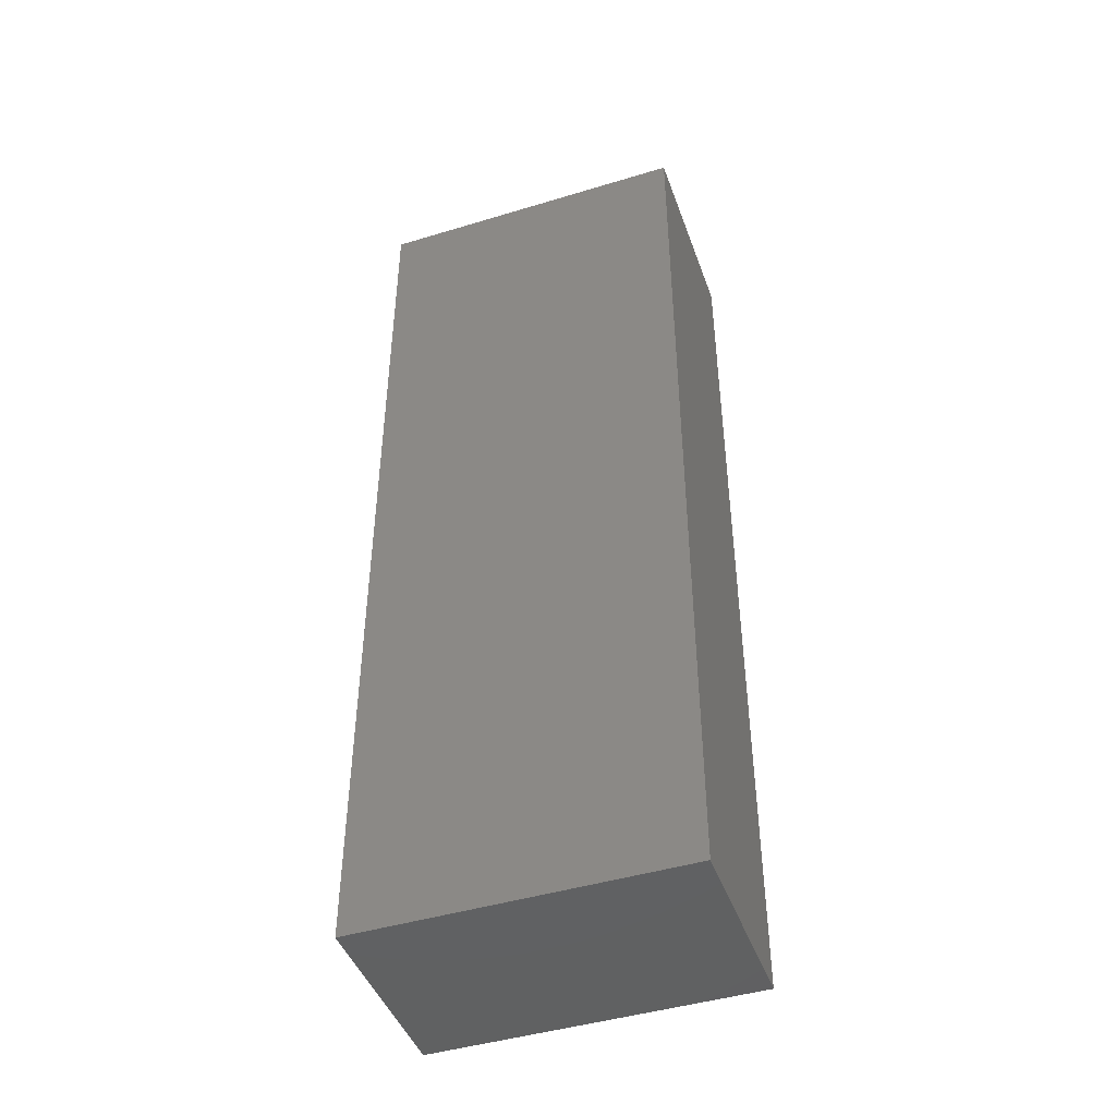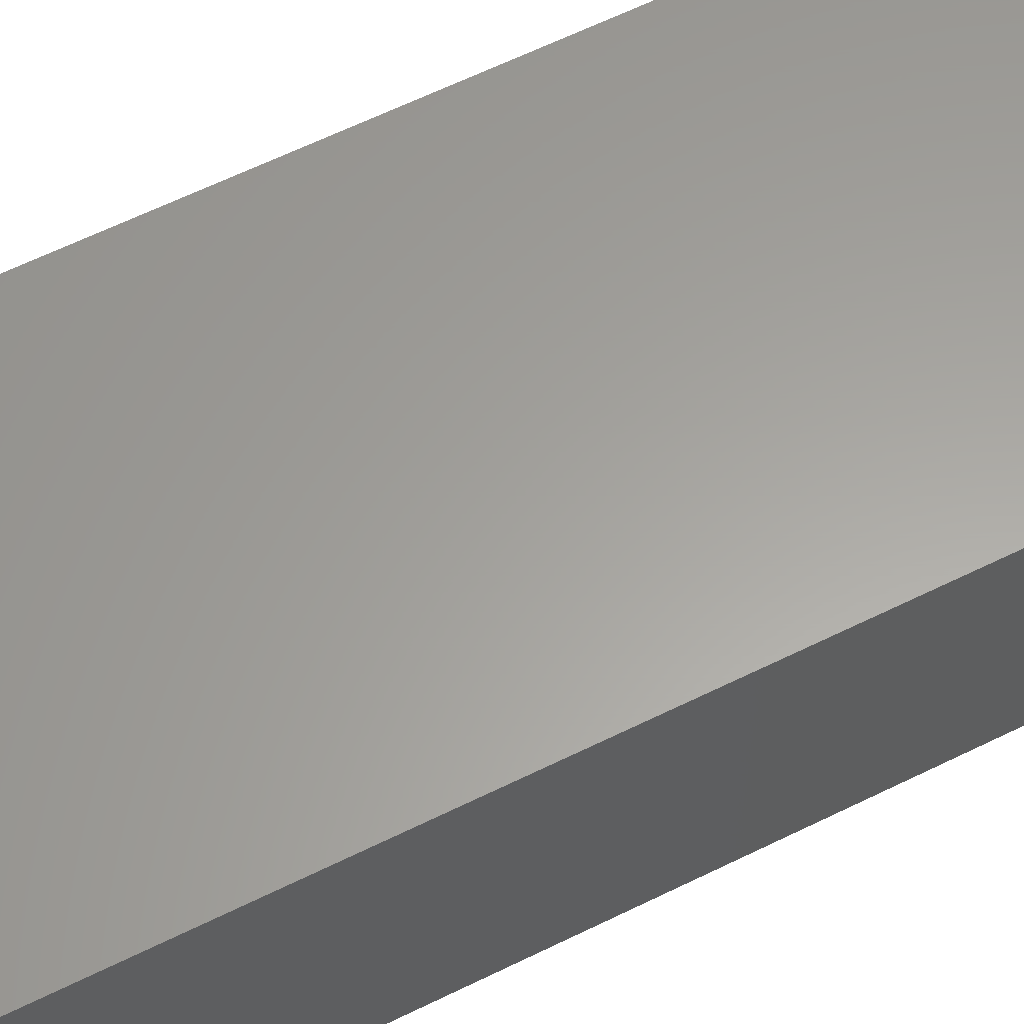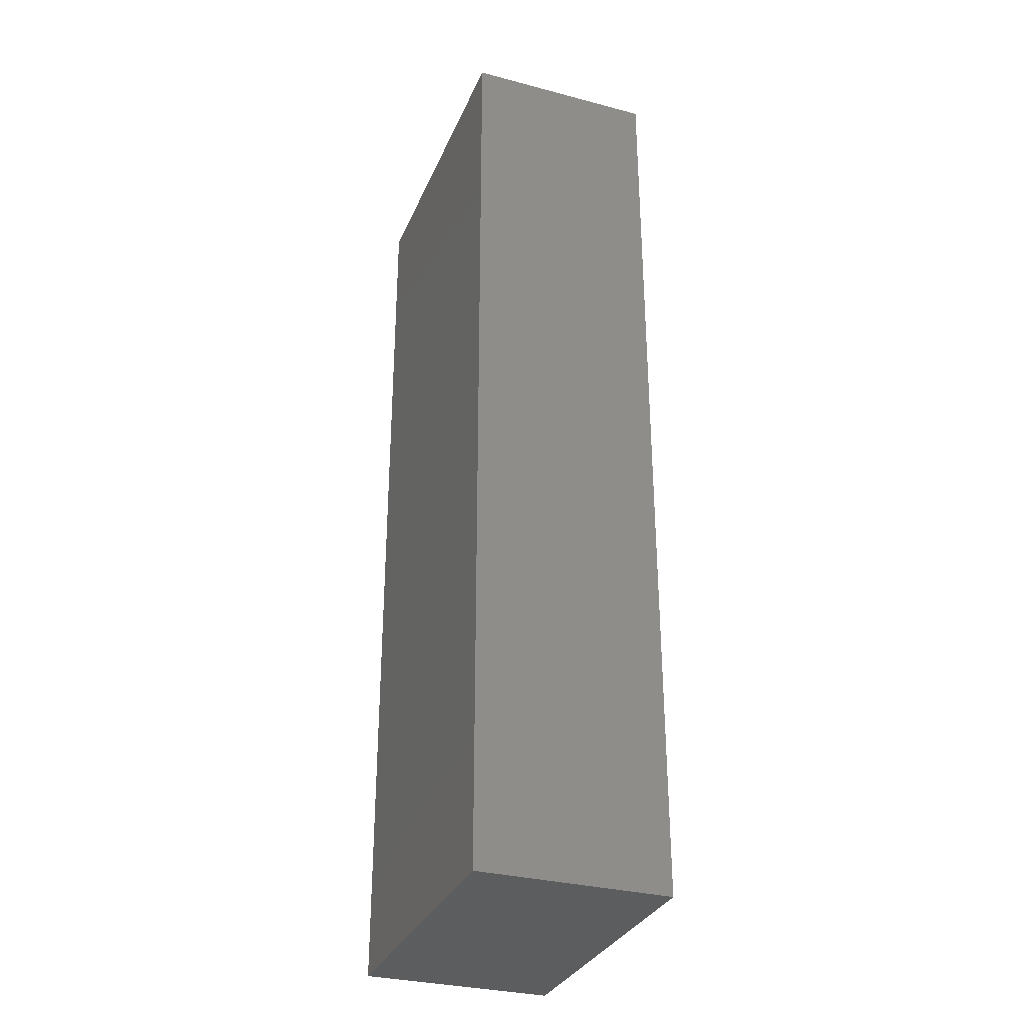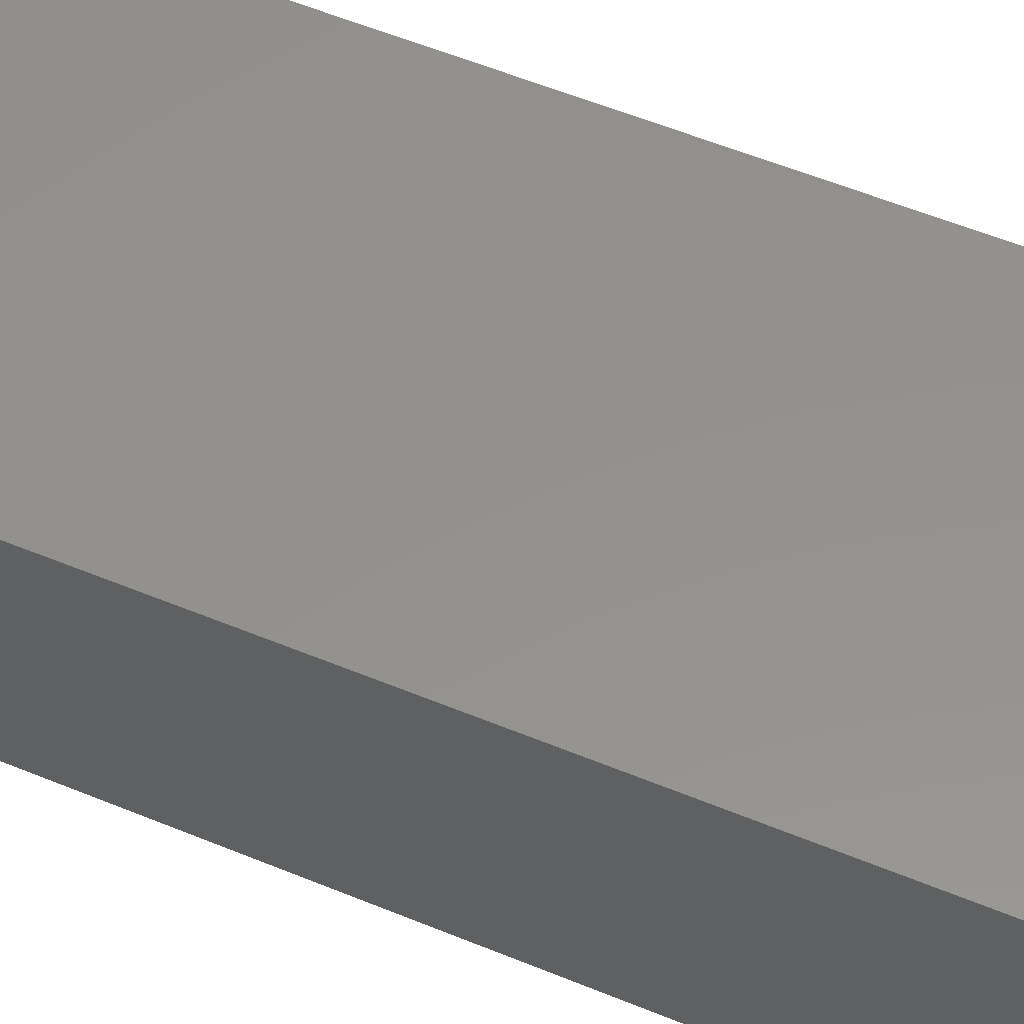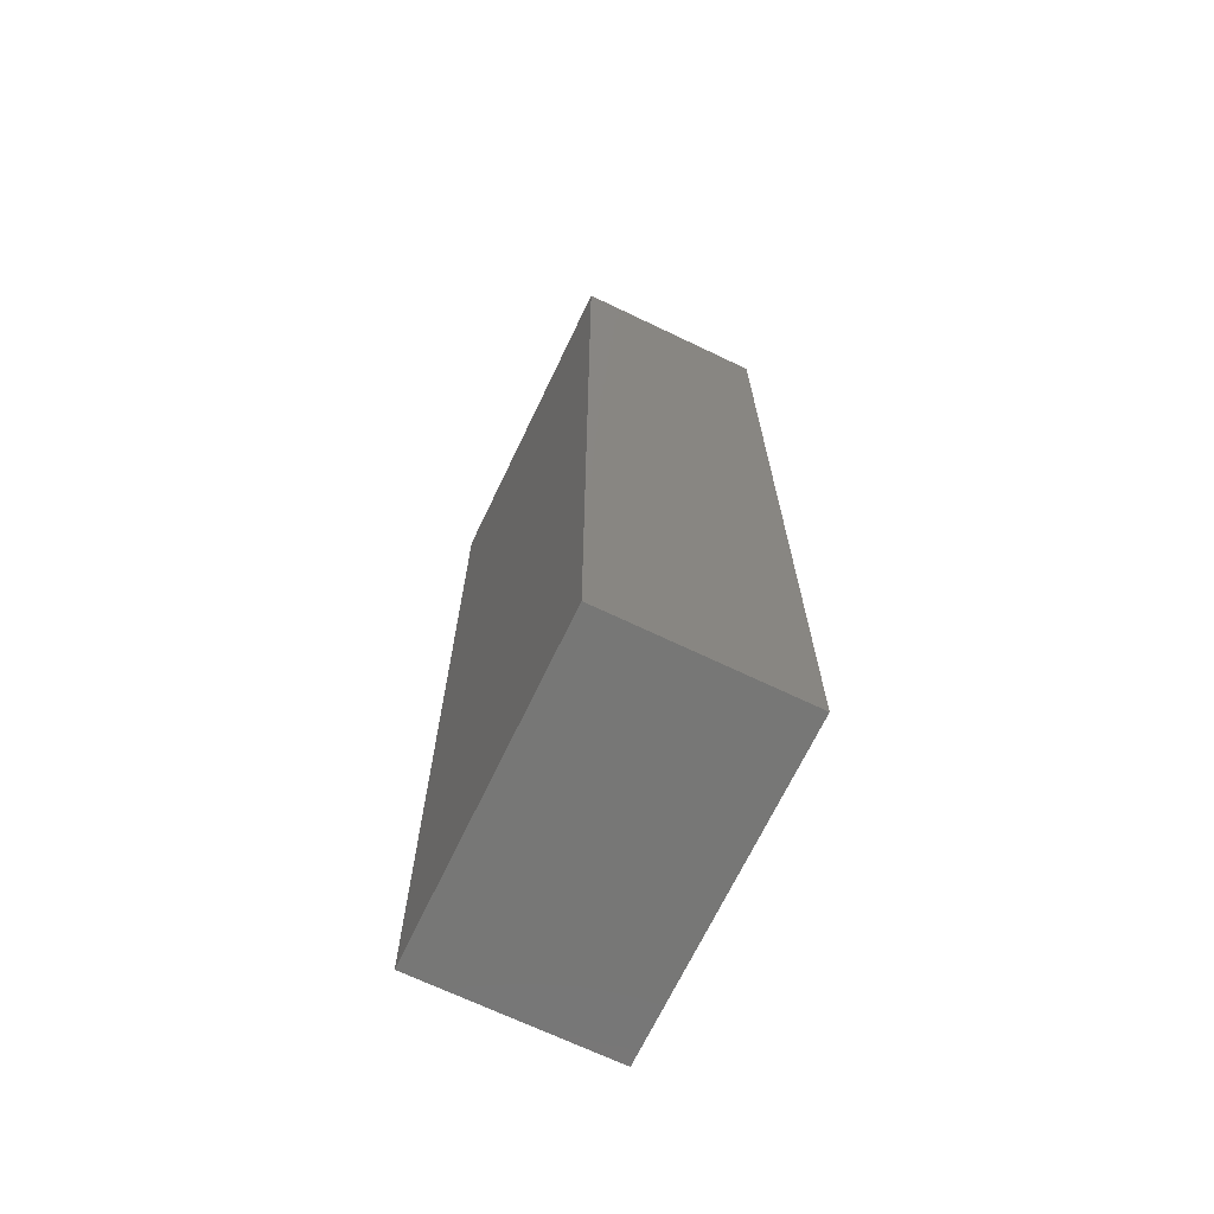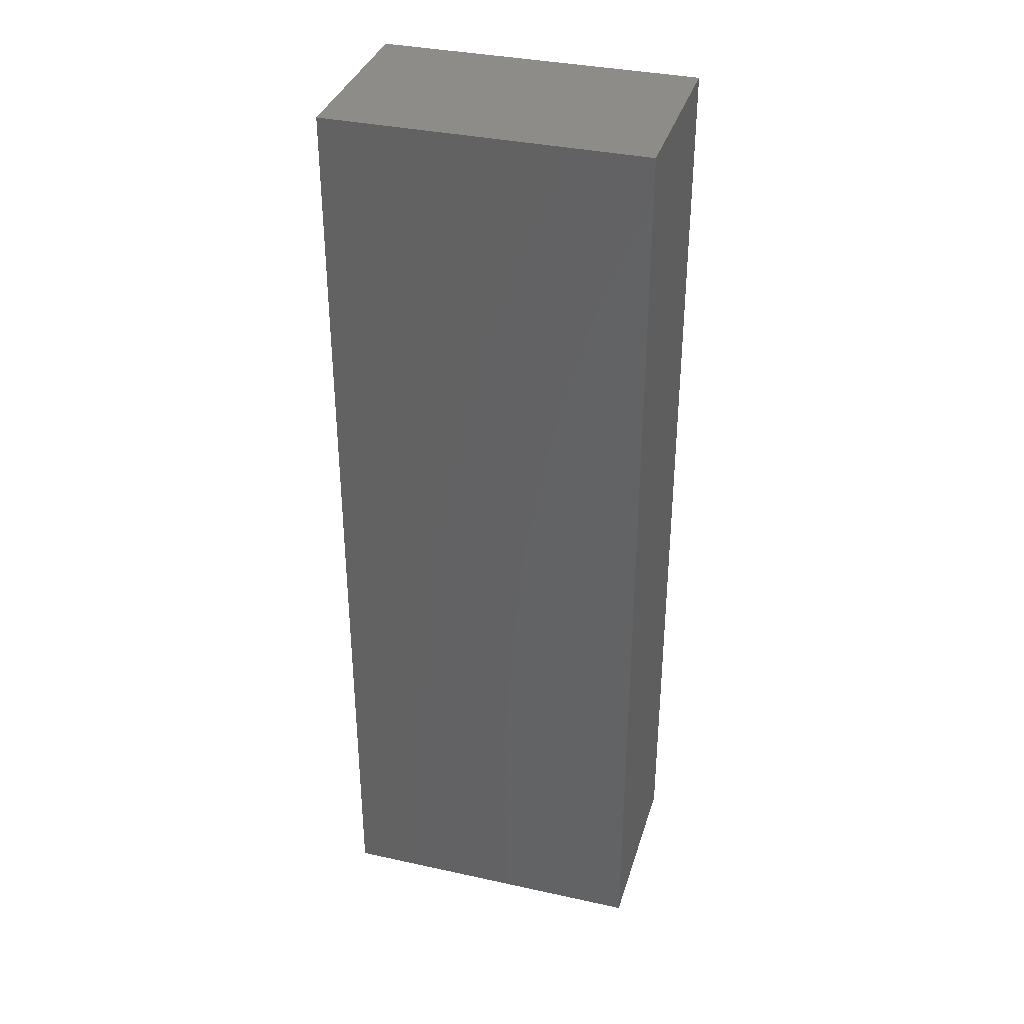
<metadata>
{"format":"stl","ext":"stl","renderer":"f3d","projection":"perspective","resolution":1024,"background":"white","views":[{"elev":-45.2,"azim":-160.7,"up":"+Y"},{"elev":61.3,"azim":63.2,"up":"+Z"},{"elev":-31.6,"azim":-110.4,"up":"+Y"},{"elev":55.4,"azim":113.6,"up":"+Z"},{"elev":-69.3,"azim":-115.6,"up":"+Y"},{"elev":35.4,"azim":16.2,"up":"+Y"}]}
</metadata>
<code>
# stl→obj: 8 verts, 12 faces
v 0 300 0
v 100 300 0
v 0 0 0
v 100 0 0
v 0 300 60
v 0 0 60
v 100 300 60
v 100 0 60
f 1 2 3
f 3 2 4
f 5 1 6
f 6 1 3
f 7 5 8
f 8 5 6
f 2 7 4
f 4 7 8
f 5 7 1
f 1 7 2
f 8 6 4
f 4 6 3

</code>
